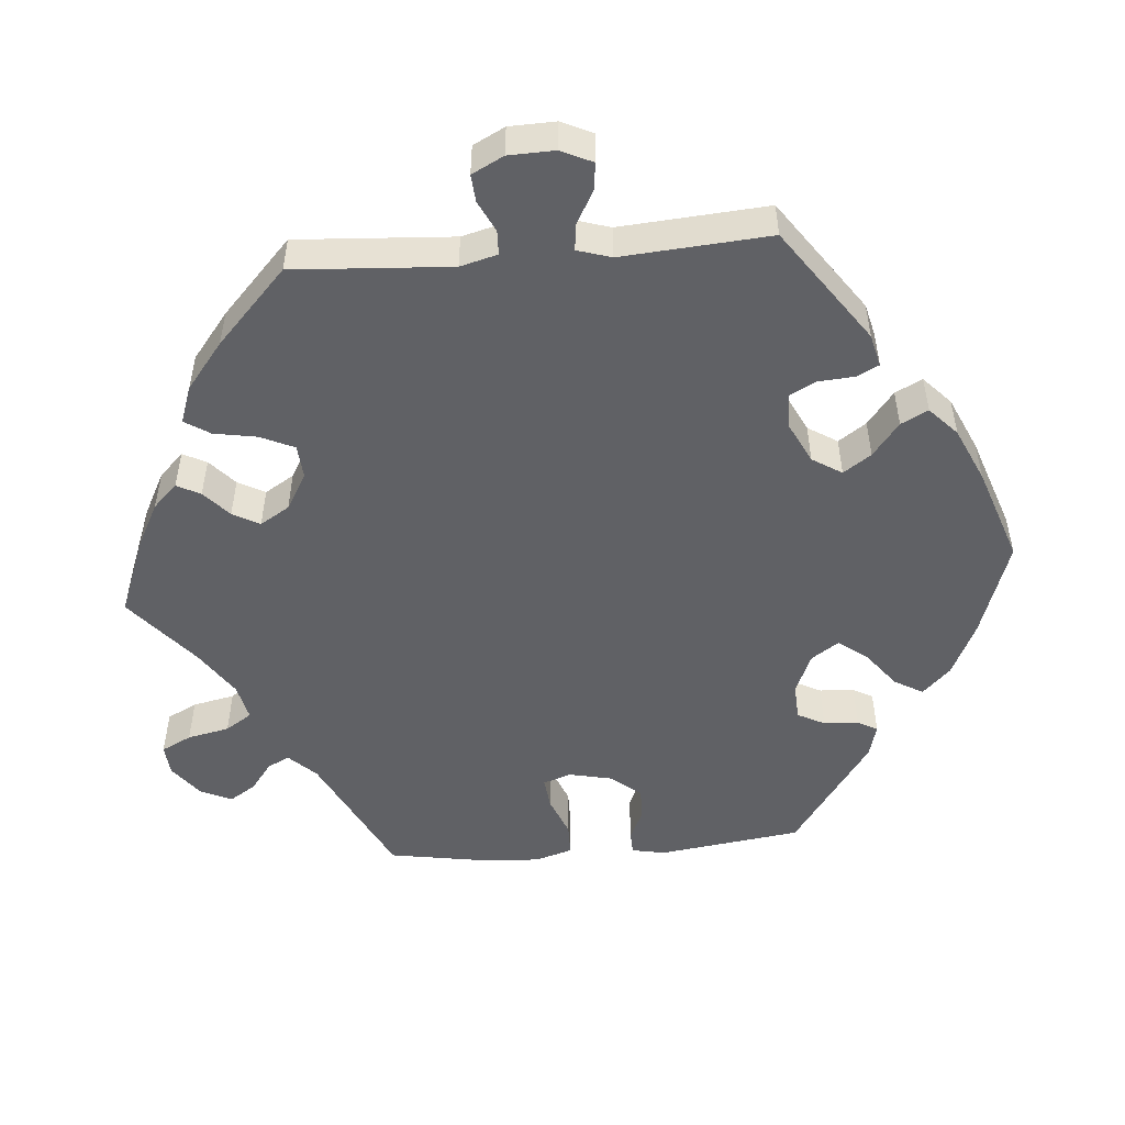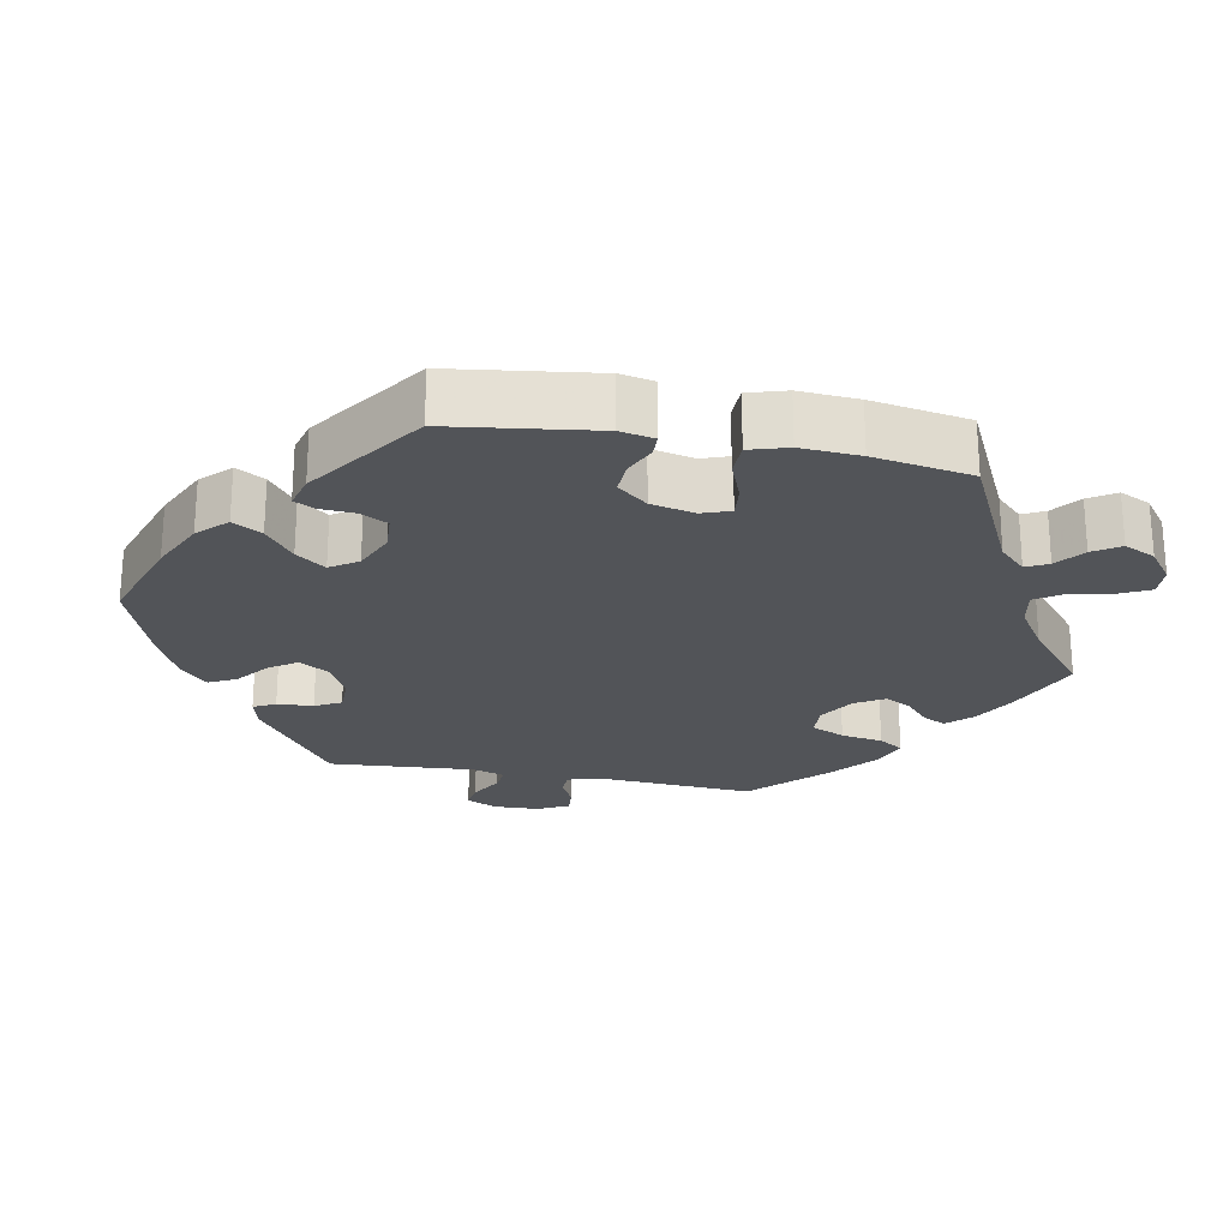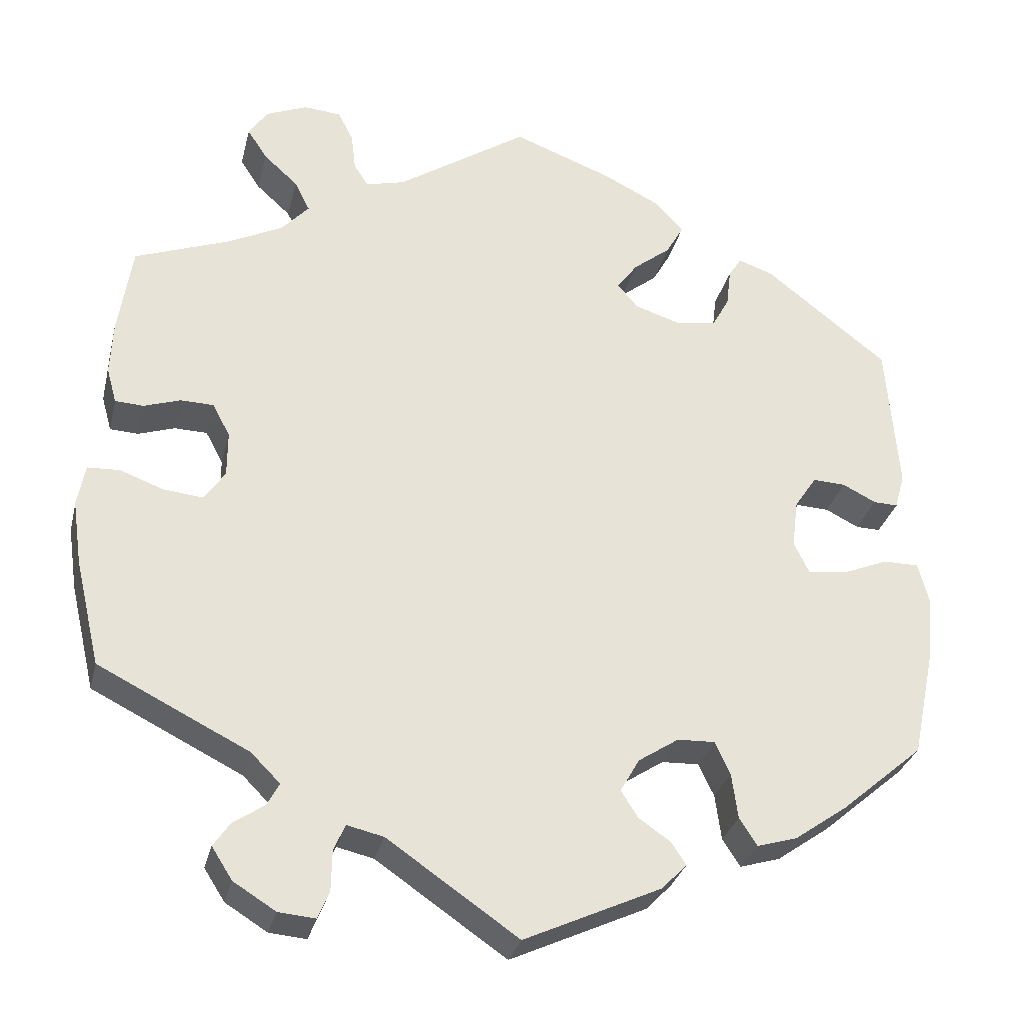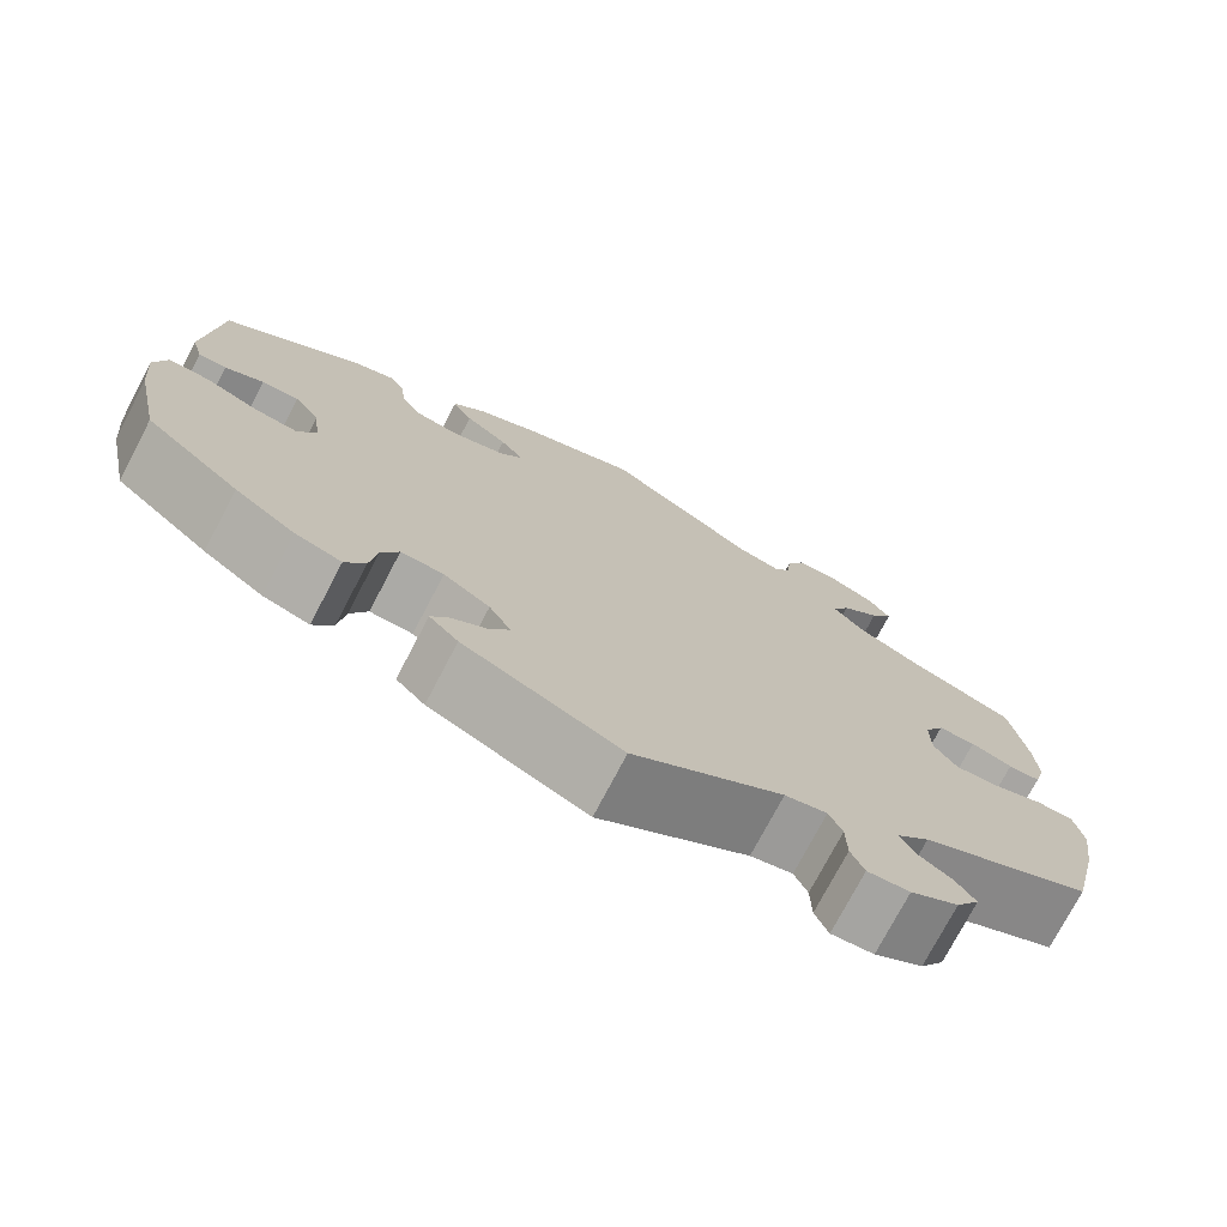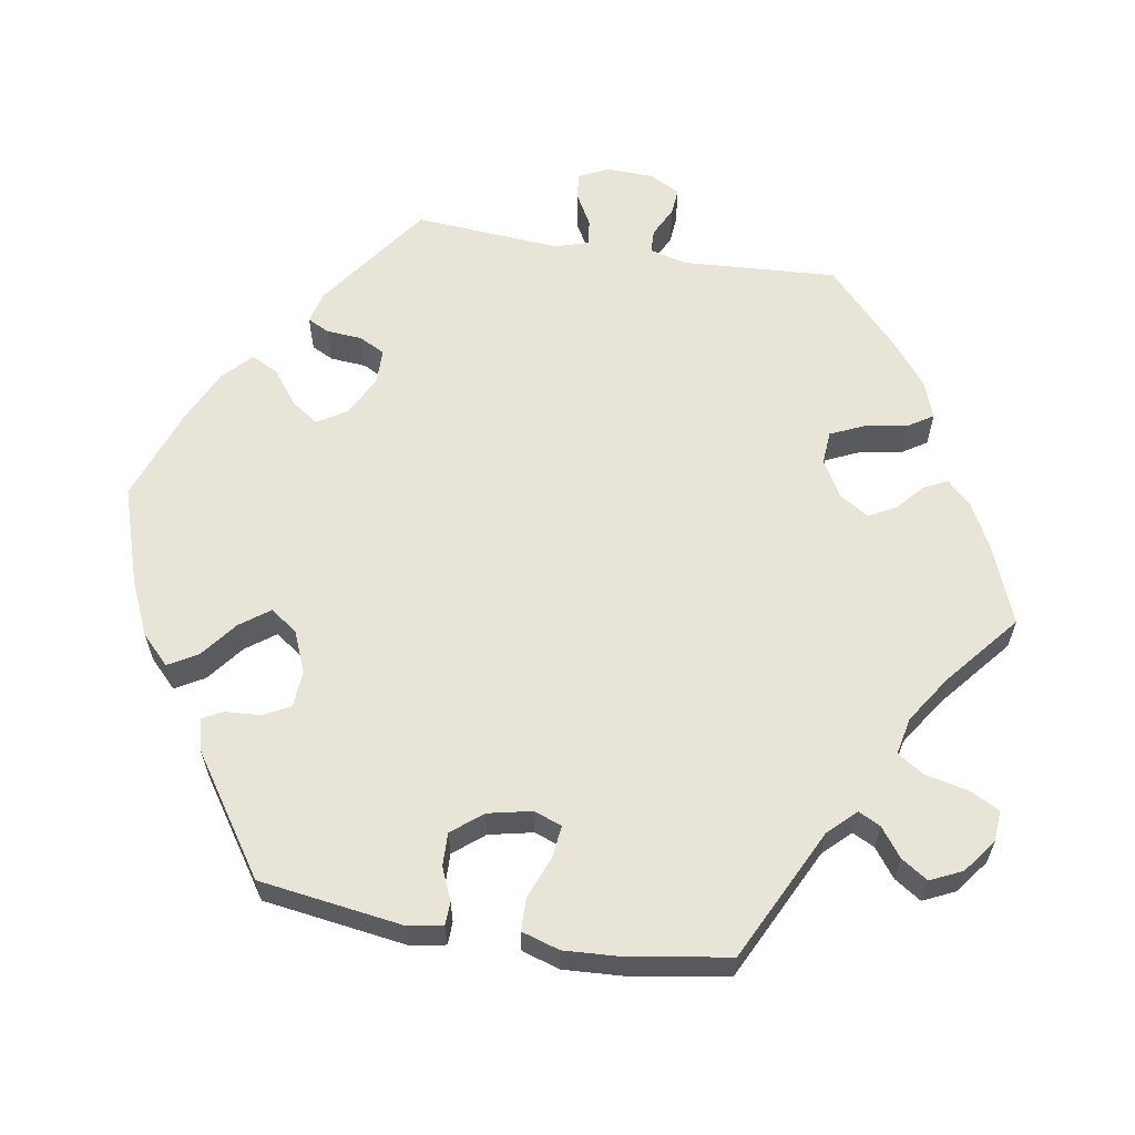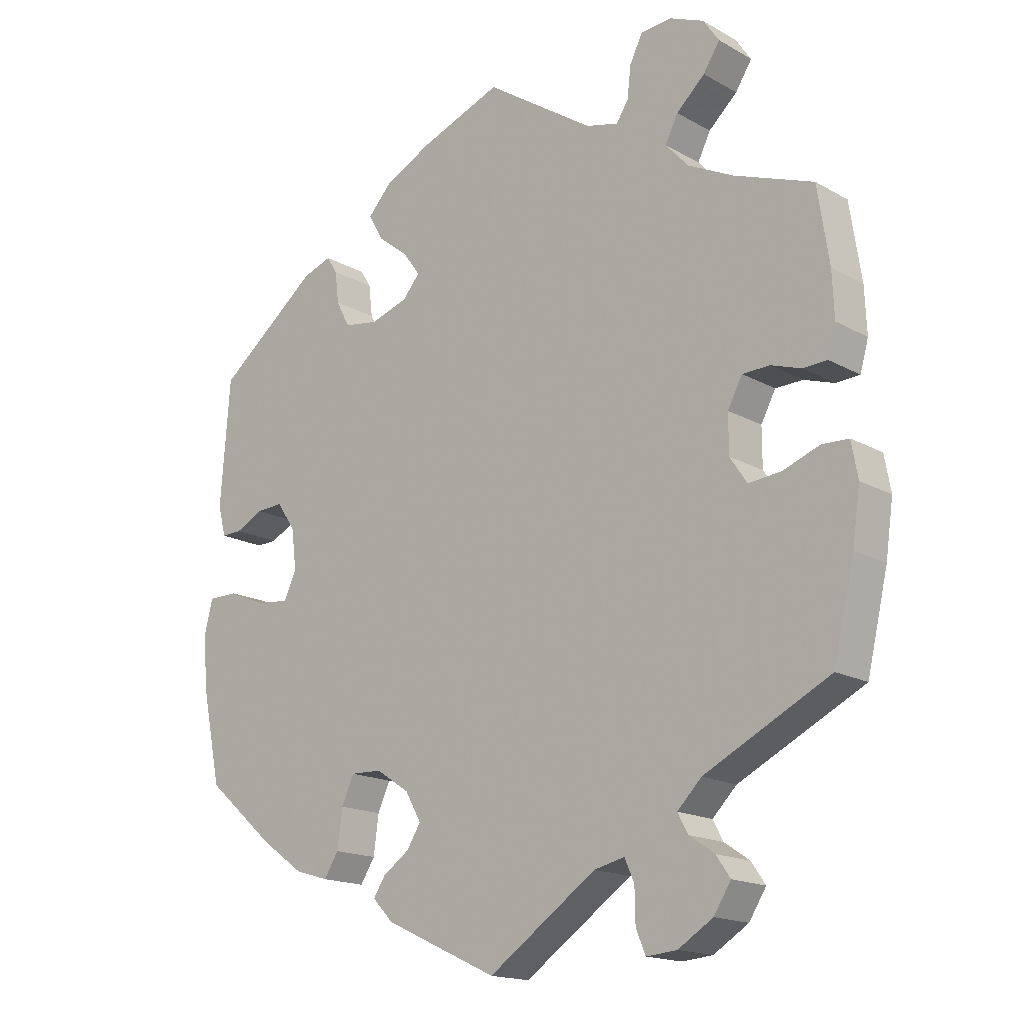
<metadata>
{"format":"obj","ext":"obj","renderer":"f3d","projection":"perspective","resolution":1024,"background":"white","views":[{"elev":-49.9,"azim":154.7,"up":"+Y"},{"elev":-23.3,"azim":-41.2,"up":"+Y"},{"elev":-30.7,"azim":166.6,"up":"+Z"},{"elev":-75.1,"azim":-27.7,"up":"+Z"},{"elev":60.4,"azim":-20.4,"up":"+Y"},{"elev":-16.9,"azim":41.8,"up":"+Z"}]}
</metadata>
<code>
v -0.575 0.07 -0.082
v 0.318 0.07 -0.476
v -0.463 0.07 0.088
v -0.231 0.07 0.325
v 0.558 0.07 0.12
v 0.353 0.07 -0.577
v 0.317 0.07 0.614
v -0.207 0.07 -0.331
v -0.179 0.07 -0.537
v -0.284 0.07 -0.432
v 0.25 0.07 -0.615
v 0.545 0.07 0.074
v 0.421 0.07 -0.056
v -0.171 0.07 0.344
v -0.154 0.07 -0.366
v 0 0.07 -0.62
v 0.417 0.07 0.087
v 0 0.07 0.62
v 0.219 0.07 -0.492
v 0.242 0.07 0.52
v -0.552 0.07 0.112
v -0.33 0.07 0.452
v -0.36 0.07 -0.452
v 0.394 0.07 0.044
v 0.371 0.07 0.591
v -0.539 0.07 0.065
v -0.514 0.07 -0.028
v -0.307 0.07 -0.468
v 0.473 0.07 -0.051
v 0.46 0.07 0.088
v 0.37 0.07 0.514
v 0.572 0.07 -0.032
v 0.38 0.07 -0.535
v -0.383 0.07 -0.017
v -0.151 0.07 -0.445
v 0.302 0.07 -0.446
v -0.429 0.07 -0.403
v -0.42 0.07 0.09
v -0.376 0.07 0.436
v 0.223 0.07 0.491
v -0.144 0.07 0.376
v 0.34 0.07 -0.408
v -0.567 0.07 -0.167
v -0.507 0.07 0.066
v 0.508 0.07 0.072
v -0.307 0.07 0.375
v 0.53 0.07 -0.03
v -0.205 0.07 0.534
v 0.234 0.07 -0.526
v 0.305 0.07 0.433
v -0.454 0.07 -0.053
v 0.171 0.07 -0.503
v 0.358 0.07 -0.503
v -0.561 0.07 -0.028
v 0.412 0.07 0.357
v 0.396 0.07 0.554
v -0.193 0.07 -0.474
v 0.57 0.07 -0.17
v -0.285 0.07 0.334
v -0.391 0.07 0.046
v -0.243 0.07 0.493
v 0.298 0.07 -0.611
v 0.582 0.07 -0.087
v 0.537 0.07 -0.31
v 0.172 0.07 0.504
v -0.403 0.07 -0.059
v 0.537 0.07 0.31
v -0.131 0.07 0.571
v -0.313 0.07 0.425
v 0.341 0.07 0.393
v -0.256 0.07 -0.329
v 0.555 0.07 0.191
v 0.325 0.07 0.473
v -0.129 0.07 -0.41
v 0.268 0.07 0.61
v -0.212 0.07 -0.503
v -0.22 0.07 0.452
v -0.276 0.07 -0.372
v 0.248 0.07 0.57
v -0.171 0.07 0.413
v 0.235 0.07 -0.579
v -0.537 0.07 -0.31
v -0.537 0.07 0.31
v 0.394 0.07 -0.016
v -0.575 -0 -0.082
v 0.318 -0 -0.476
v -0.463 -0 0.088
v -0.231 -0 0.325
v 0.558 -0 0.12
v 0.353 -0 -0.577
v 0.317 -0 0.614
v -0.207 -0 -0.331
v -0.179 -0 -0.537
v -0.284 -0 -0.432
v 0.25 -0 -0.615
v 0.545 -0 0.074
v 0.421 -0 -0.056
v -0.171 -0 0.344
v -0.154 -0 -0.366
v 0 -0 -0.62
v 0.417 -0 0.087
v 0 -0 0.62
v 0.219 -0 -0.492
v 0.242 -0 0.52
v -0.552 -0 0.112
v -0.33 -0 0.452
v -0.36 -0 -0.452
v 0.394 -0 0.044
v 0.371 -0 0.591
v -0.539 -0 0.065
v -0.514 -0 -0.028
v -0.307 -0 -0.468
v 0.473 -0 -0.051
v 0.46 -0 0.088
v 0.37 -0 0.514
v 0.572 -0 -0.032
v 0.38 -0 -0.535
v -0.383 -0 -0.017
v -0.151 -0 -0.445
v 0.302 -0 -0.446
v -0.429 -0 -0.403
v -0.42 -0 0.09
v -0.376 -0 0.436
v 0.223 -0 0.491
v -0.144 -0 0.376
v 0.34 -0 -0.408
v -0.567 -0 -0.167
v -0.507 -0 0.066
v 0.508 -0 0.072
v -0.307 -0 0.375
v 0.53 -0 -0.03
v -0.205 -0 0.534
v 0.234 -0 -0.526
v 0.305 -0 0.433
v -0.454 -0 -0.053
v 0.171 -0 -0.503
v 0.358 -0 -0.503
v -0.561 -0 -0.028
v 0.412 -0 0.357
v 0.396 -0 0.554
v -0.193 -0 -0.474
v 0.57 -0 -0.17
v -0.285 -0 0.334
v -0.391 -0 0.046
v -0.243 -0 0.493
v 0.298 -0 -0.611
v 0.582 -0 -0.087
v 0.537 -0 -0.31
v 0.172 -0 0.504
v -0.403 -0 -0.059
v 0.537 -0 0.31
v -0.131 -0 0.571
v -0.313 -0 0.425
v 0.341 -0 0.393
v -0.256 -0 -0.329
v 0.555 -0 0.191
v 0.325 -0 0.473
v -0.129 -0 -0.41
v 0.268 -0 0.61
v -0.212 -0 -0.503
v -0.22 -0 0.452
v -0.276 -0 -0.372
v 0.248 -0 0.57
v -0.171 -0 0.413
v 0.235 -0 -0.579
v -0.537 -0 -0.31
v -0.537 -0 0.31
v 0.394 -0 -0.016
f 78 10 28 23
f 71 78 23 37
f 9 76 57 35
f 52 16 9 35
f 19 52 35 74
f 62 11 81 49
f 62 49 19
f 6 62 19
f 2 53 33 6
f 36 2 6 19
f 42 36 19 74
f 29 47 32 63
f 13 29 63 58
f 5 12 45 30
f 5 30 17
f 55 67 72 5
f 70 55 5 17
f 50 70 17 24
f 25 56 31 73
f 25 73 50
f 7 25 50
f 20 79 75 7
f 40 20 7 50
f 65 40 50 24
f 80 77 61 48
f 41 80 48 68
f 39 22 69 46
f 39 46 59
f 83 39 59
f 21 83 59 4
f 3 44 26 21
f 38 3 21 4
f 1 54 27 51
f 1 51 66
f 43 1 66
f 71 37 82 43
f 64 42 74 15
f 13 58 64 15
f 84 13 15 8
f 41 68 18 65
f 14 41 65 24
f 60 38 4 14
f 34 60 14 24
f 66 34 24 84
f 84 8 71
f 43 66 84 71
f 107 112 94 162
f 121 107 162 155
f 119 141 160 93
f 119 93 100 136
f 158 119 136 103
f 133 165 95 146
f 103 133 146
f 103 146 90
f 90 117 137 86
f 103 90 86 120
f 158 103 120 126
f 147 116 131 113
f 142 147 113 97
f 114 129 96 89
f 101 114 89
f 89 156 151 139
f 101 89 139 154
f 108 101 154 134
f 157 115 140 109
f 134 157 109
f 134 109 91
f 91 159 163 104
f 134 91 104 124
f 108 134 124 149
f 132 145 161 164
f 152 132 164 125
f 130 153 106 123
f 143 130 123
f 143 123 167
f 88 143 167 105
f 105 110 128 87
f 88 105 87 122
f 135 111 138 85
f 150 135 85
f 150 85 127
f 127 166 121 155
f 99 158 126 148
f 99 148 142 97
f 92 99 97 168
f 149 102 152 125
f 108 149 125 98
f 98 88 122 144
f 108 98 144 118
f 168 108 118 150
f 155 92 168
f 155 168 150 127
f 43 127 85 1
f 1 85 138 54
f 54 138 111 27
f 27 111 135 51
f 51 135 150 66
f 66 150 118 34
f 34 118 144 60
f 60 144 122 38
f 38 122 87 3
f 3 87 128 44
f 44 128 110 26
f 26 110 105 21
f 21 105 167 83
f 83 167 123 39
f 39 123 106 22
f 22 106 153 69
f 69 153 130 46
f 46 130 143 59
f 59 143 88 4
f 4 88 98 14
f 14 98 125 41
f 41 125 164 80
f 80 164 161 77
f 77 161 145 61
f 61 145 132 48
f 48 132 152 68
f 68 152 102 18
f 18 102 149 65
f 65 149 124 40
f 40 124 104 20
f 20 104 163 79
f 79 163 159 75
f 75 159 91 7
f 7 91 109 25
f 25 109 140 56
f 56 140 115 31
f 31 115 157 73
f 73 157 134 50
f 50 134 154 70
f 70 154 139 55
f 55 139 151 67
f 67 151 156 72
f 72 156 89 5
f 5 89 96 12
f 12 96 129 45
f 45 129 114 30
f 30 114 101 17
f 17 101 108 24
f 24 108 168 84
f 84 168 97 13
f 13 97 113 29
f 29 113 131 47
f 47 131 116 32
f 32 116 147 63
f 63 147 142 58
f 58 142 148 64
f 64 148 126 42
f 42 126 120 36
f 36 120 86 2
f 2 86 137 53
f 53 137 117 33
f 33 117 90 6
f 6 90 146 62
f 62 146 95 11
f 11 95 165 81
f 81 165 133 49
f 49 133 103 19
f 19 103 136 52
f 52 136 100 16
f 16 100 93 9
f 9 93 160 76
f 76 160 141 57
f 57 141 119 35
f 35 119 158 74
f 74 158 99 15
f 15 99 92 8
f 8 92 155 71
f 71 155 162 78
f 78 162 94 10
f 10 94 112 28
f 28 112 107 23
f 23 107 121 37
f 37 121 166 82
f 82 166 127 43

</code>
